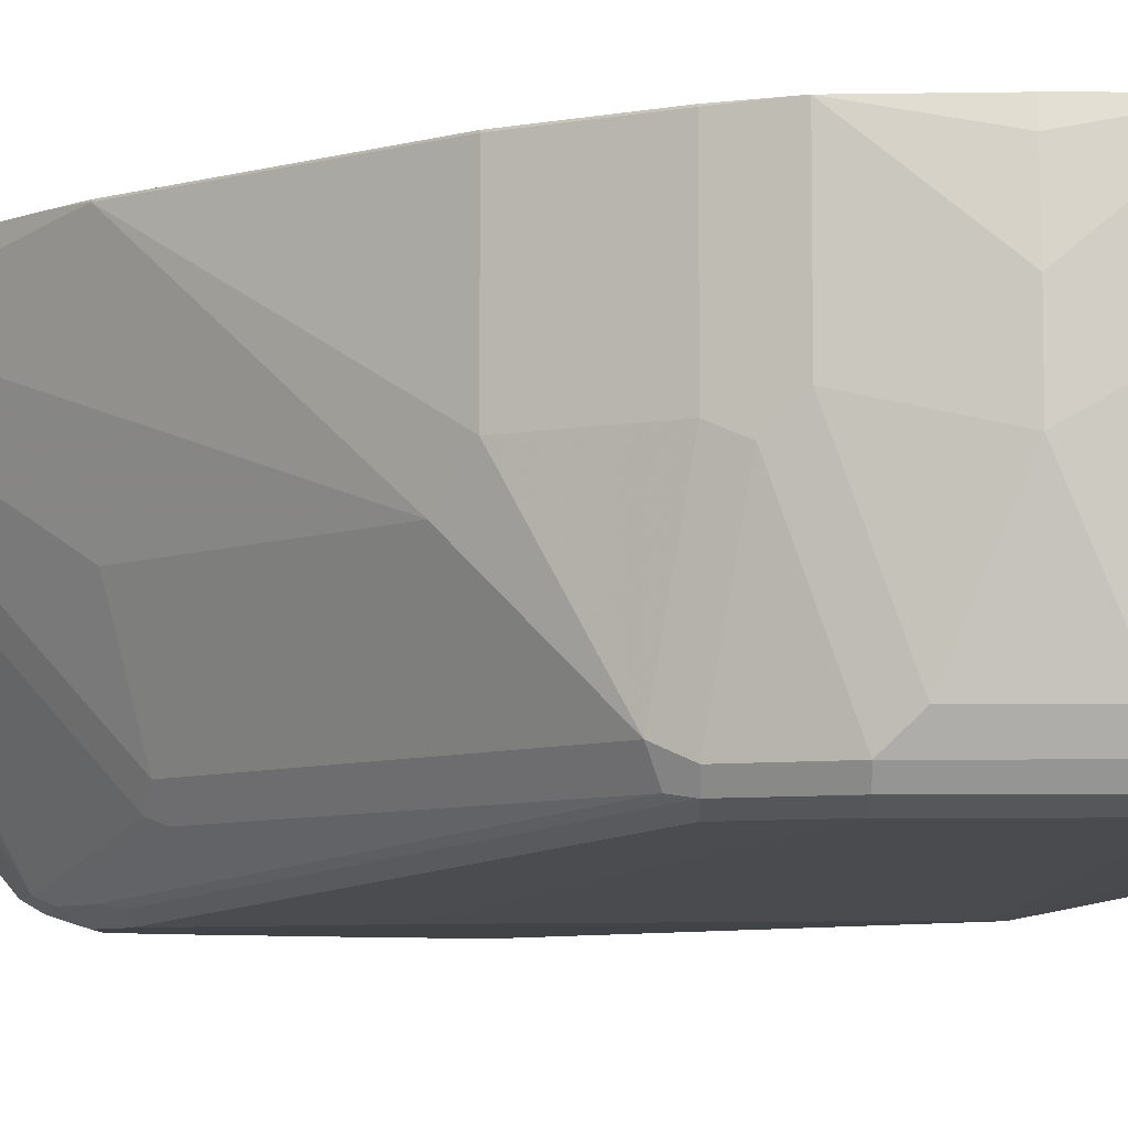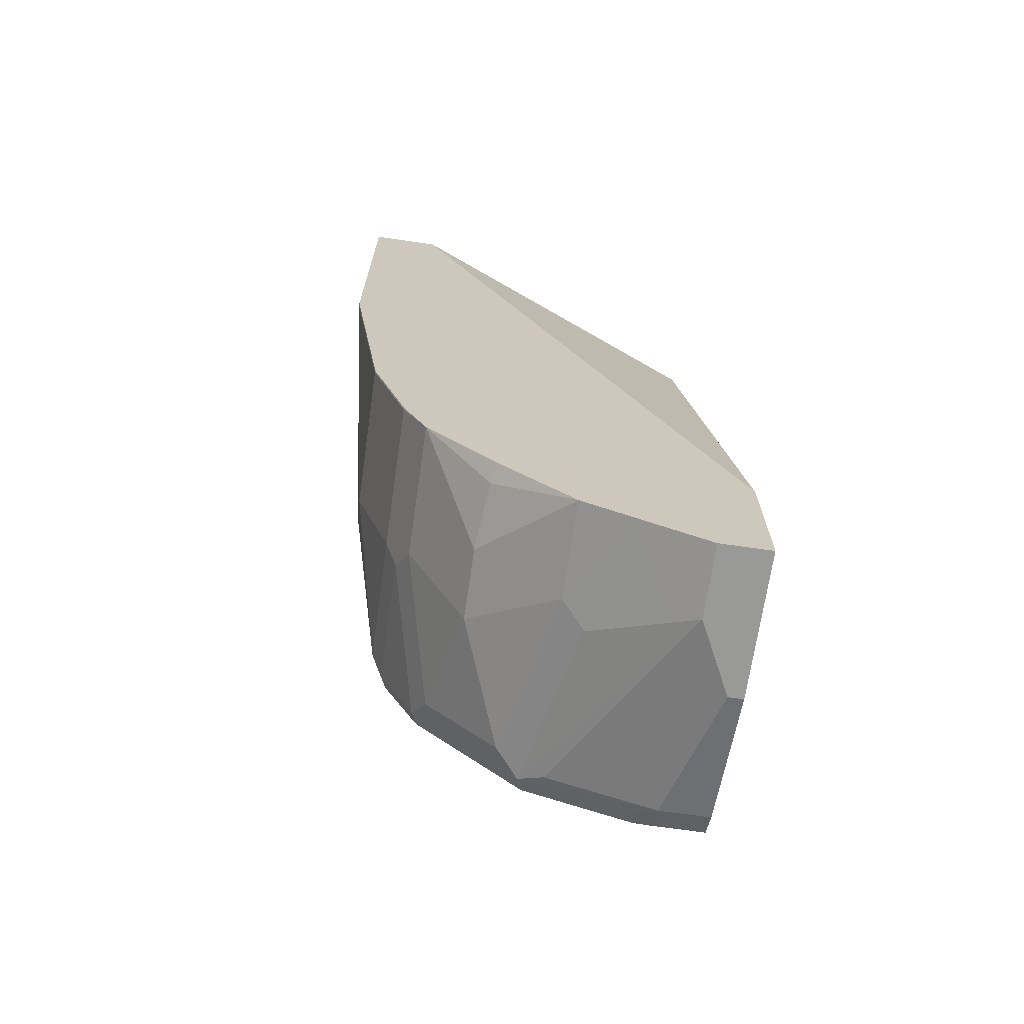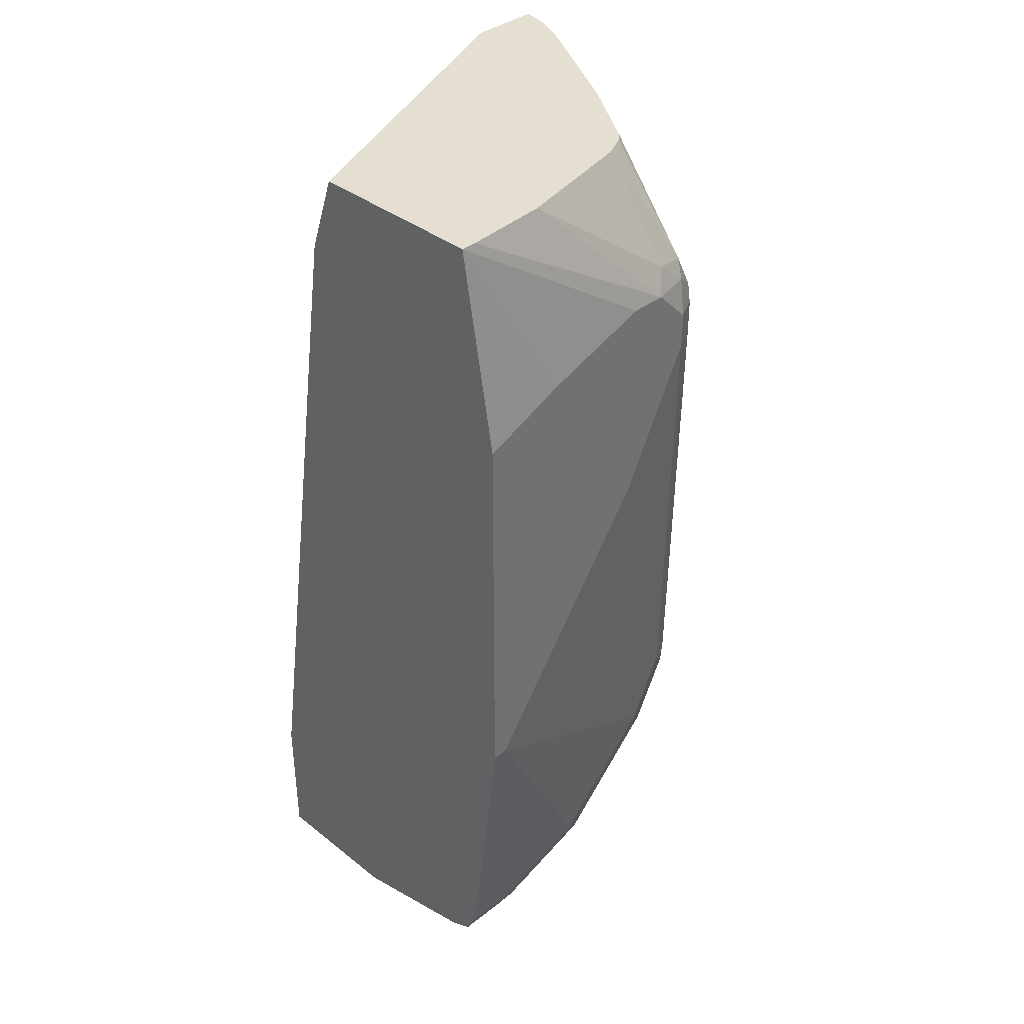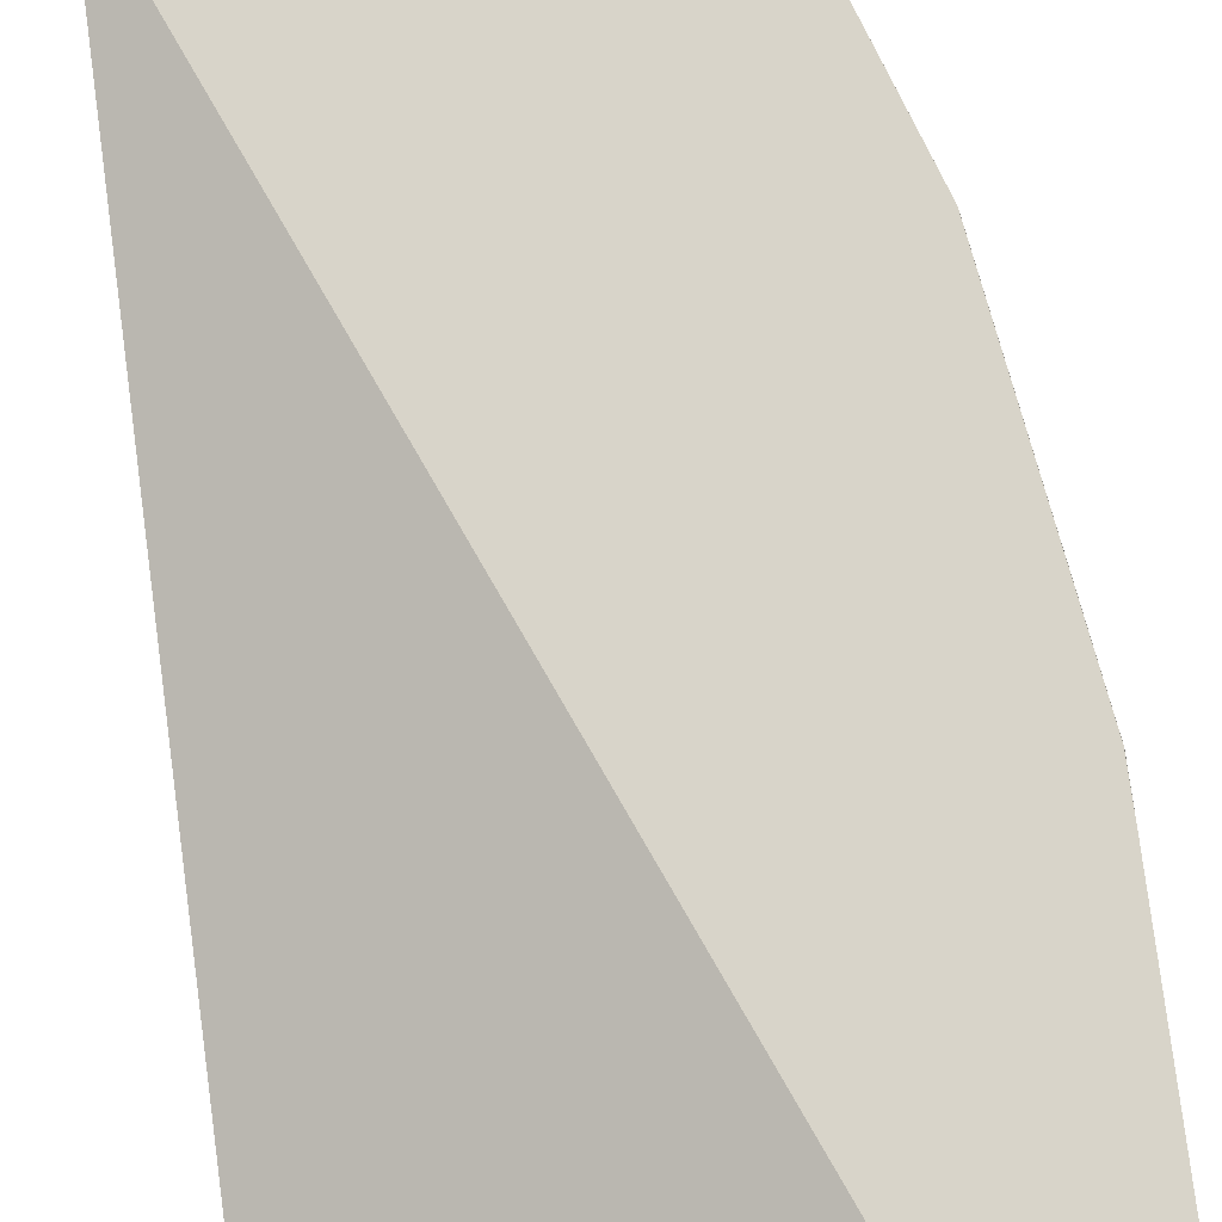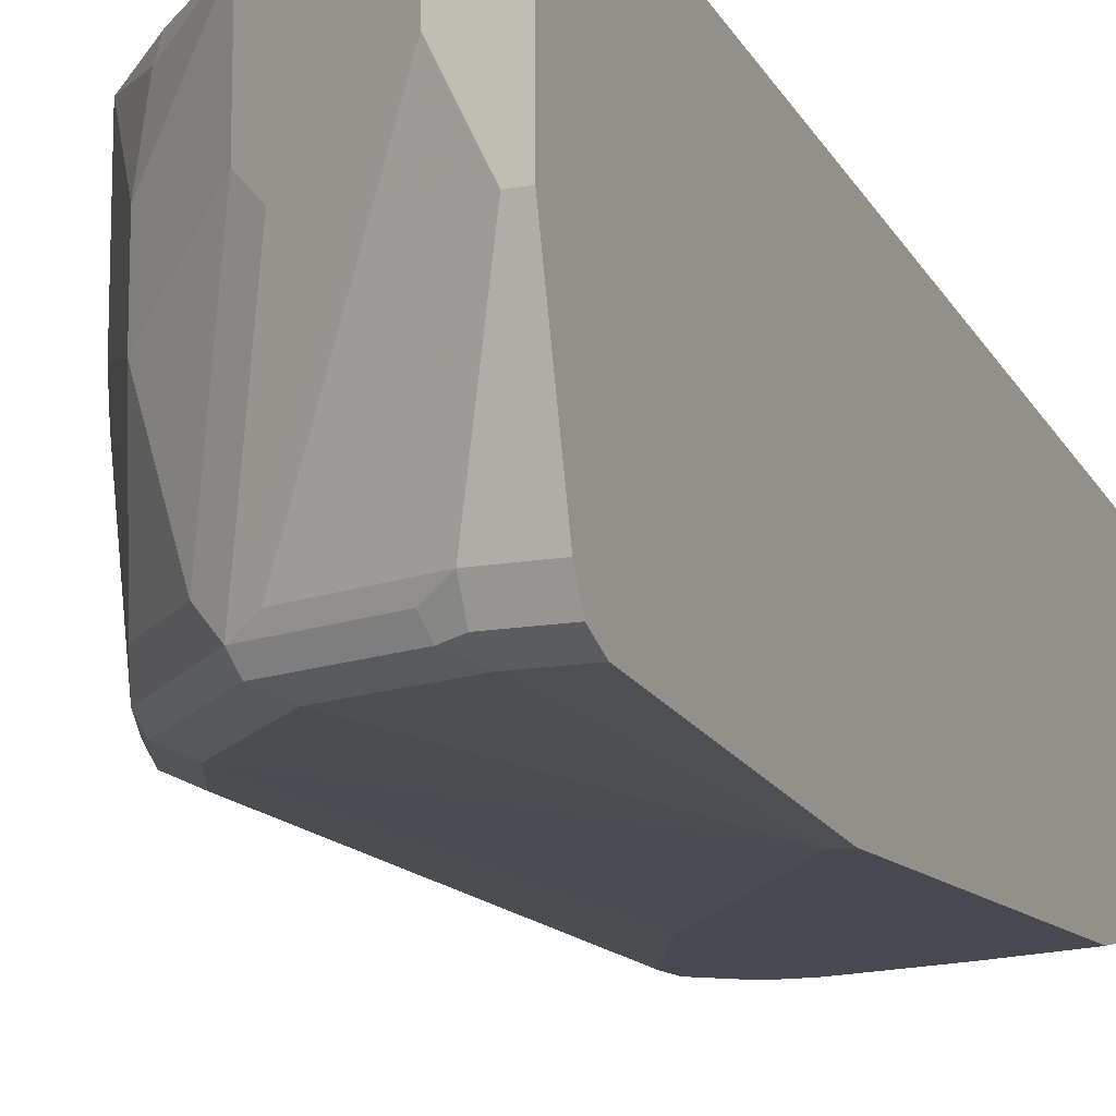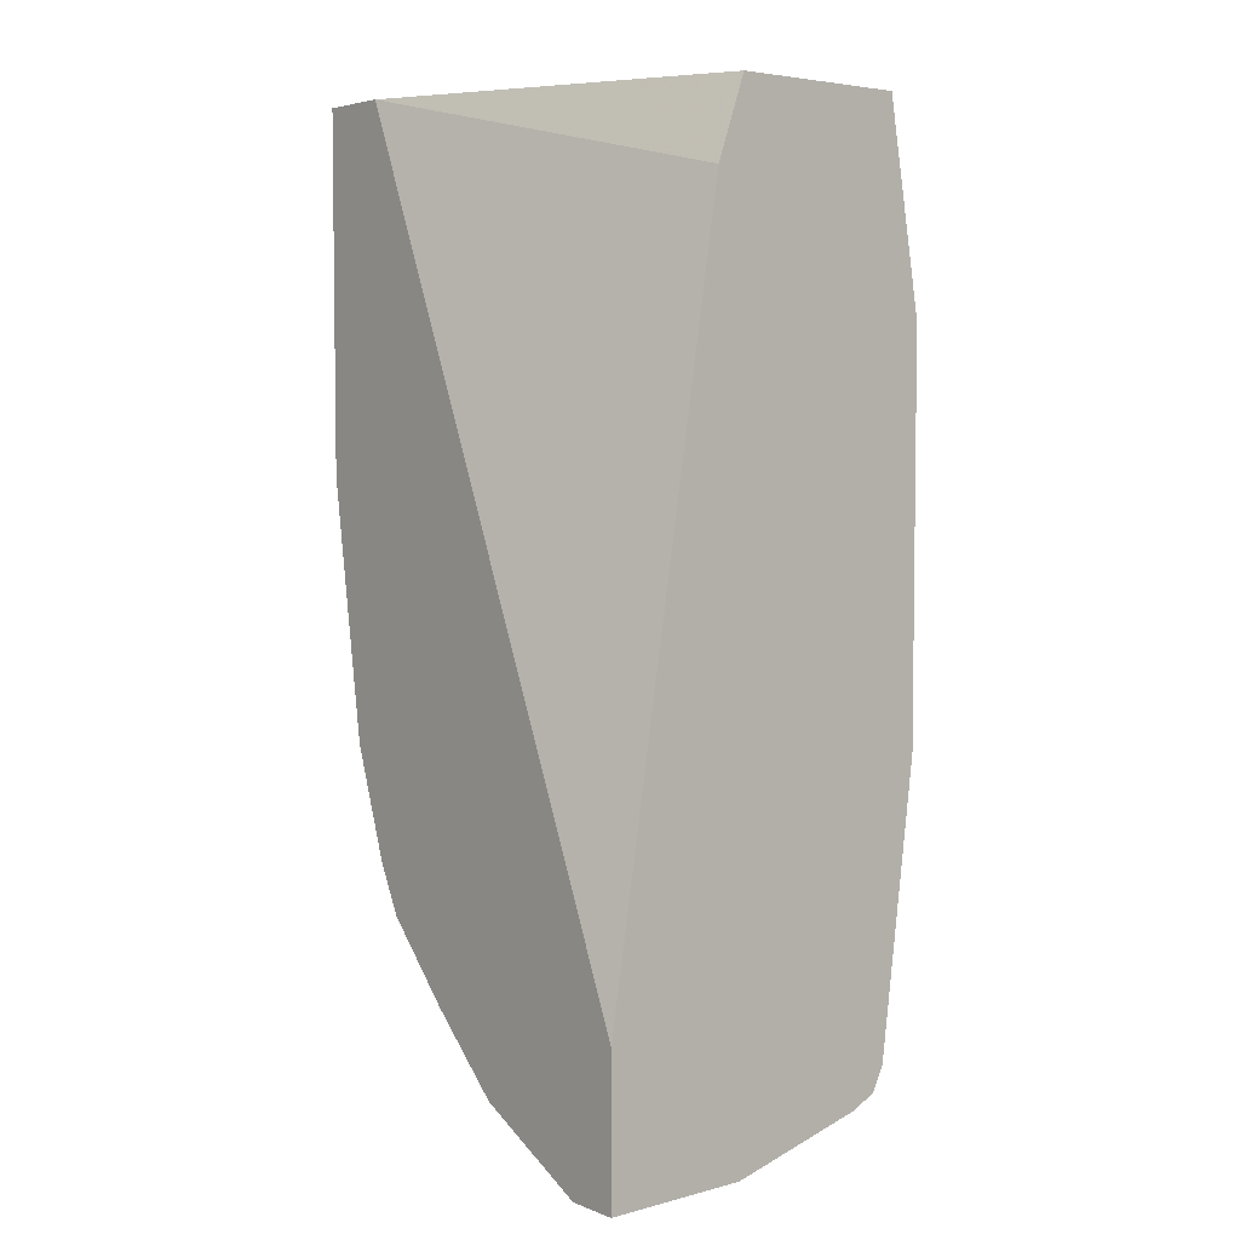
<metadata>
{"format":"obj","ext":"obj","renderer":"f3d","projection":"perspective","resolution":1024,"background":"white","views":[{"elev":-7.0,"azim":136.1,"up":"+Y"},{"elev":-68.8,"azim":171.8,"up":"+Z"},{"elev":37.4,"azim":-44.9,"up":"+Z"},{"elev":75.6,"azim":-7.1,"up":"+Y"},{"elev":-12.6,"azim":-155.8,"up":"+Y"},{"elev":4.7,"azim":-129.8,"up":"+Z"}]}
</metadata>
<code>
v -0.008951 -0.2115 -0.4095
v 0.04232 -0.2326 -0.5076
v 0.1058 -0.2326 -0.4865
v 1.139e-05 -0.2115 -0.4095
v -0.008951 -0.1058 -0.4095
v -0.008951 -0.2326 -0.5288
v 0.1269 -0.2326 -0.4865
v 0.04998 -0.2077 -0.4095
v 0.1903 -0.02028 -0.4095
v -0.008951 -0.08909 -0.4564
v -0.008951 -0.2326 -0.7613
v 0.1507 -0.2273 -0.4865
v 0.1339 -0.2256 -0.4724
v 0.148 -0.2326 -0.5076
v 0.1269 -0.1903 -0.4095
v 0.2326 -0.02028 -0.4095
v -0.008951 -0.02028 -0.8874
v -0.008951 -0.2115 -0.9305
v 1.139e-05 -0.2326 -0.7613
v 0.1621 -0.2256 -0.5076
v 0.1639 -0.2221 -0.497
v 0.1533 -0.2221 -0.4759
v 0.148 -0.2326 -0.5288
v 0.132 -0.1878 -0.4095
v 0.2326 -0.02116 -0.4095
v 0.2326 -0.02028 -0.5922
v -0.008951 -0.02028 -0.9728
v -0.008951 -0.2044 -0.9446
v 0.03172 -0.2062 -0.9411
v 0.02115 -0.2115 -0.9305
v 0.0846 -0.2115 -0.9094
v 0.1269 -0.2115 -0.8671
v 0.148 -0.2115 -0.8459
v 0.1058 -0.2326 -0.6134
v 0.1621 -0.2256 -0.5288
v 0.1833 -0.2044 -0.5922
v 0.2273 -0.05288 -0.4336
v 0.2264 -0.044 -0.4095
v 0.2177 -0.06177 -0.4095
v 0.1762 -0.1339 -0.4095
v 0.185 -0.2009 -0.5816
v 0.1464 -0.1782 -0.4095
v 0.141 -0.1833 -0.4095
v 0.1586 -0.2273 -0.5393
v 0.1692 -0.2115 -0.8036
v 0.1798 -0.2062 -0.8142
v 0.2293 -0.03633 -0.4095
v 0.2326 -0.04232 -0.4442
v 0.2326 -0.02116 -0.6134
v 0.2324 -0.02028 -0.6132
v 0.02115 -0.02028 -0.9728
v -0.008951 -0.1058 -0.9728
v -0.008951 -0.1963 -0.9487
v 0.02115 -0.2044 -0.9446
v 0.09517 -0.2062 -0.92
v 0.03527 -0.1974 -0.9446
v 0.1375 -0.2062 -0.8777
v 0.1586 -0.2062 -0.8565
v 0.1833 -0.2044 -0.8036
v 0.1903 -0.1903 -0.5922
v 0.1833 -0.1974 -0.8177
v 0.1903 -0.1903 -0.8036
v 0.2326 -0.04232 -0.4865
v 0.2115 -0.1269 -0.5922
v 0.2115 -0.1269 -0.7402
v 0.2115 -0.1058 -0.7613
v 0.2115 -0.02116 -0.7613
v 0.2113 -0.02028 -0.7611
v 0.02115 -0.06346 -0.9728
v 0.03527 -0.02028 -0.9658
v 1.139e-05 -0.1058 -0.9728
v -0.008951 -0.1903 -0.9517
v 0.02115 -0.1903 -0.9517
v 0.09869 -0.1974 -0.9235
v 0.141 -0.1974 -0.8812
v 0.1621 -0.1974 -0.86
v 0.1833 -0.1128 -0.8389
v 0.1903 -0.1058 -0.8248
v 0.1903 -0.02116 -0.8248
v 0.1902 -0.02028 -0.8246
v 0.03527 -0.0705 -0.9658
v 0.0846 -0.1903 -0.9305
v 0.06173 -0.02028 -0.9525
v 0.07755 -0.09166 -0.9446
v 0.1128 -0.1833 -0.9164
v 0.1551 -0.1833 -0.8741
v 0.1762 -0.09871 -0.853
v 0.1833 -0.0282 -0.8389
v 0.1762 -0.02028 -0.853
v 0.1793 -0.02028 -0.8468
v 0.09165 -0.07755 -0.9375
v 0.09165 -0.02028 -0.9375
v 0.141 -0.1128 -0.9023
v 0.1375 -0.03174 -0.8988
v 0.1352 -0.02028 -0.8965
v 0.141 -0.0705 -0.9023
f 49 67 68
f 48 60 64
f 48 64 65
f 48 65 63
f 49 63 65
f 49 65 66
f 46 62 59
f 49 66 67
f 49 68 50
f 53 72 73
f 51 81 69
f 52 71 73
f 52 73 72
f 53 73 54
f 54 73 56
f 55 56 74
f 55 74 75
f 55 75 57
f 46 61 62
f 51 70 81
f 46 76 61
f 28 54 29
f 37 60 48
f 56 73 74
f 29 55 31
f 29 31 30
f 29 54 56
f 29 56 55
f 31 55 57
f 31 57 32
f 32 57 58
f 32 58 33
f 46 58 76
f 33 58 46
f 33 45 34
f 35 44 46
f 35 46 59
f 36 60 41
f 36 59 62
f 36 62 60
f 37 48 47
f 37 47 38
f 37 41 60
f 33 46 45
f 57 75 76
f 91 92 96
f 60 62 65
f 77 89 88
f 77 88 79
f 77 79 78
f 79 88 89
f 79 89 90
f 79 90 80
f 81 83 84
f 83 91 84
f 83 92 91
f 77 87 89
f 85 91 93
f 86 93 87
f 87 93 96
f 87 96 89
f 89 94 95
f 89 96 94
f 28 53 54
f 91 96 93
f 92 95 94
f 92 94 96
f 85 93 86
f 77 86 87
f 76 86 77
f 75 86 76
f 60 65 64
f 61 76 77
f 61 77 78
f 61 78 62
f 62 78 66
f 62 66 65
f 66 78 79
f 66 79 67
f 67 79 80
f 67 80 68
f 69 81 74
f 69 74 82
f 69 82 71
f 70 83 81
f 71 82 73
f 73 82 74
f 74 81 84
f 74 84 91
f 74 91 85
f 74 85 86
f 74 86 75
f 57 76 58
f 27 71 52
f 26 49 50
f 27 51 69
f 1 18 11
f 1 11 6
f 1 6 2
f 2 6 11
f 2 11 19
f 2 19 34
f 2 34 23
f 2 23 14
f 2 14 7
f 2 7 3
f 4 7 8
f 5 9 10
f 7 12 13
f 7 13 8
f 7 14 12
f 8 13 15
f 9 16 26
f 9 26 50
f 9 50 68
f 1 28 18
f 1 53 28
f 1 72 53
f 1 52 72
f 1 2 3
f 1 3 7
f 1 7 4
f 27 69 71
f 1 8 15
f 1 15 24
f 1 24 43
f 1 43 42
f 1 42 40
f 9 68 80
f 1 40 39
f 1 38 47
f 1 47 25
f 1 25 16
f 1 16 9
f 1 9 5
f 1 5 10
f 1 10 17
f 1 17 27
f 1 27 52
f 1 39 38
f 9 80 90
f 1 4 8
f 9 89 95
f 19 30 31
f 19 31 32
f 19 32 33
f 19 33 34
f 20 35 59
f 20 59 36
f 20 36 21
f 21 37 38
f 21 38 39
f 18 29 30
f 21 39 40
f 21 36 41
f 21 41 37
f 22 40 42
f 22 42 43
f 22 43 24
f 23 34 45
f 23 45 46
f 25 47 48
f 9 90 89
f 21 40 22
f 18 28 29
f 23 46 44
f 16 63 49
f 16 49 26
f 9 83 70
f 9 70 51
f 9 51 27
f 9 27 17
f 9 17 10
f 11 18 30
f 11 30 19
f 12 14 20
f 9 92 83
f 12 21 22
f 16 48 63
f 12 20 21
f 16 25 48
f 15 22 24
f 9 95 92
f 14 44 35
f 14 23 44
f 13 22 15
f 12 22 13
f 14 35 20

</code>
